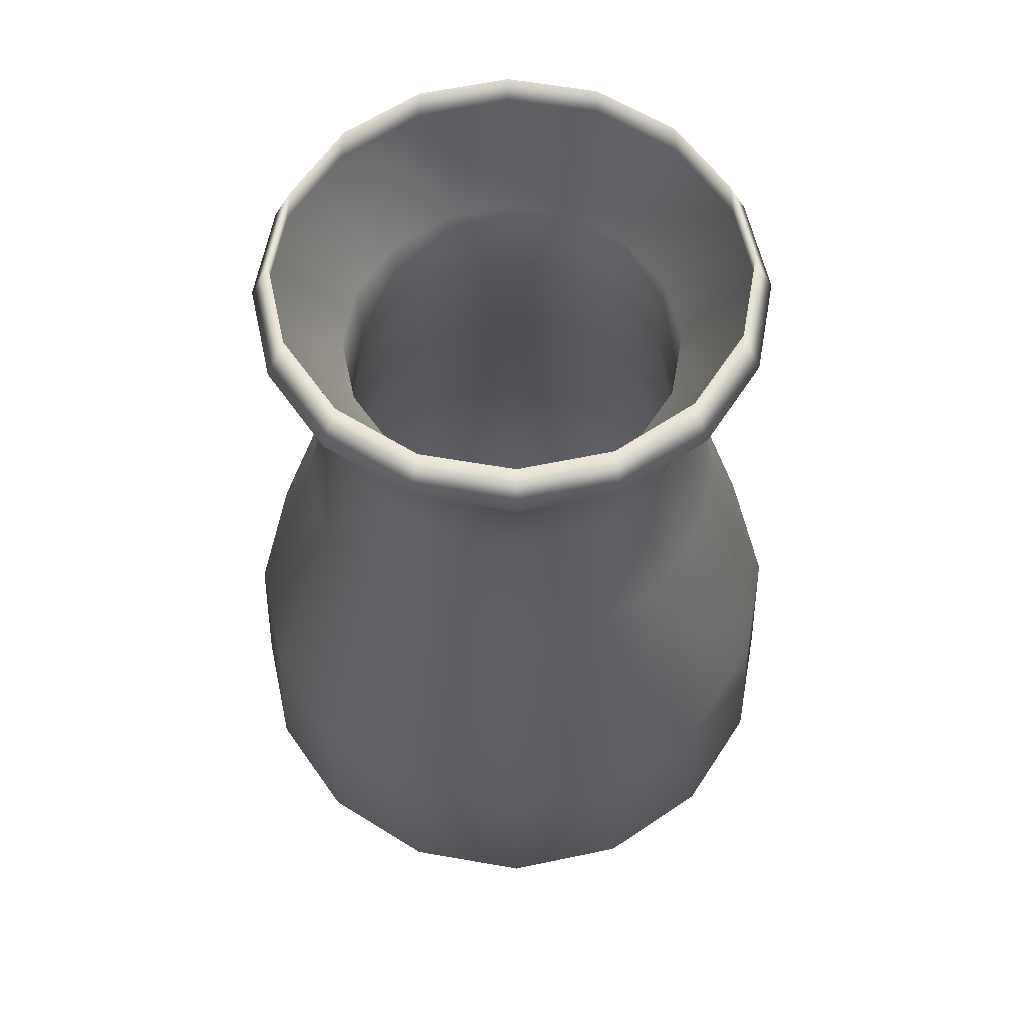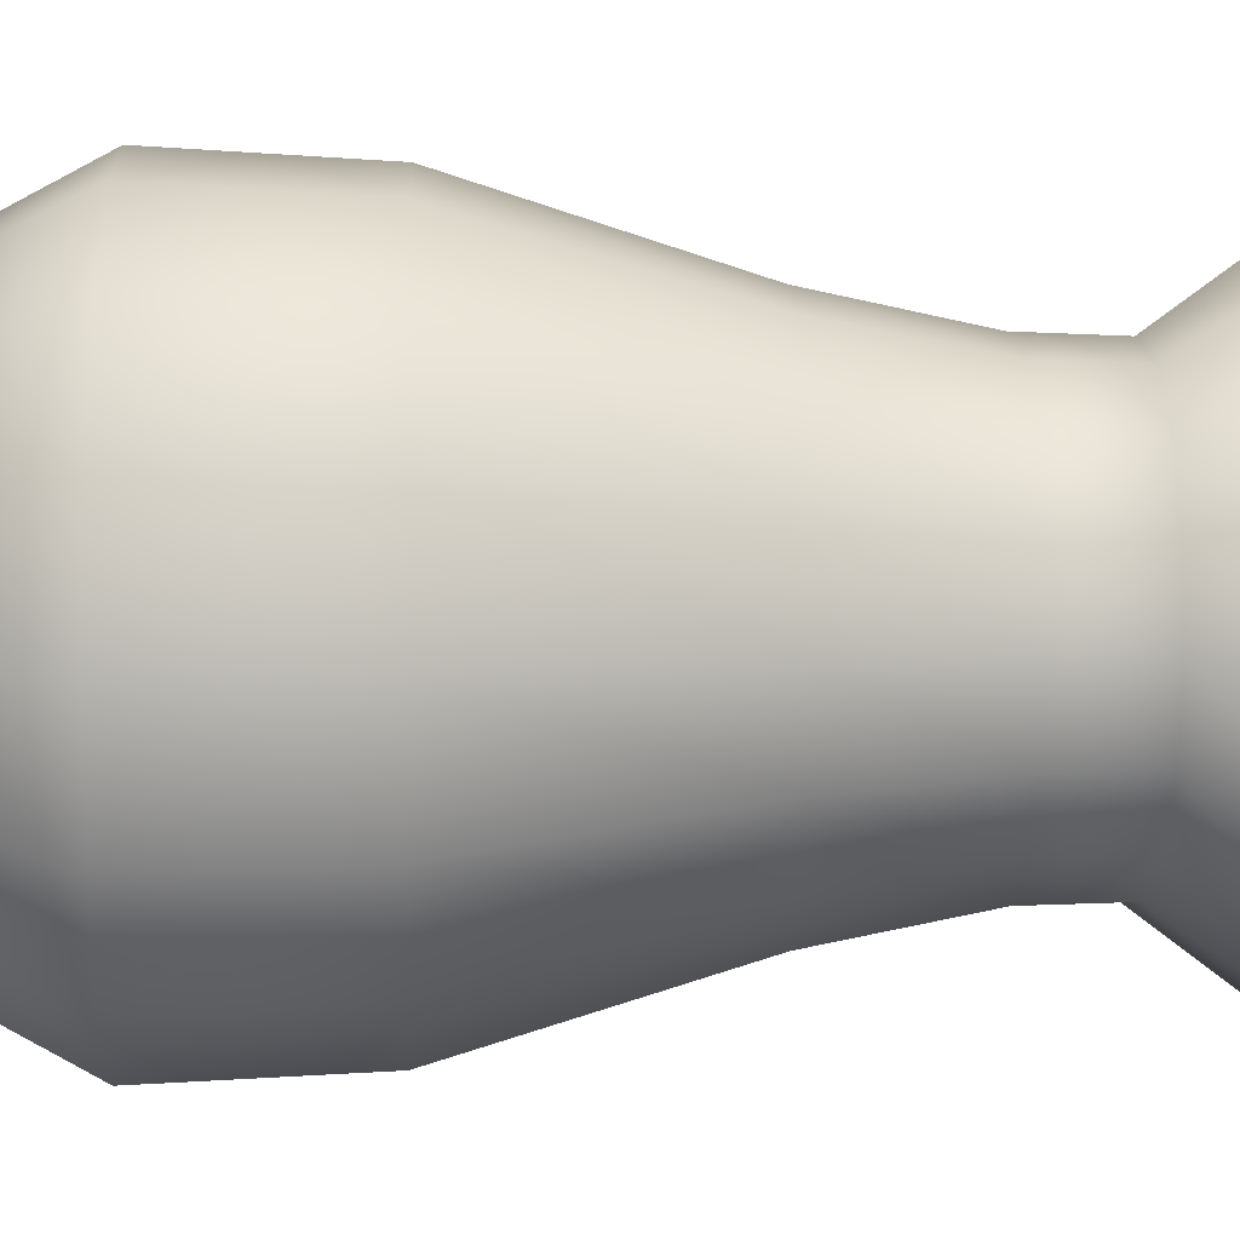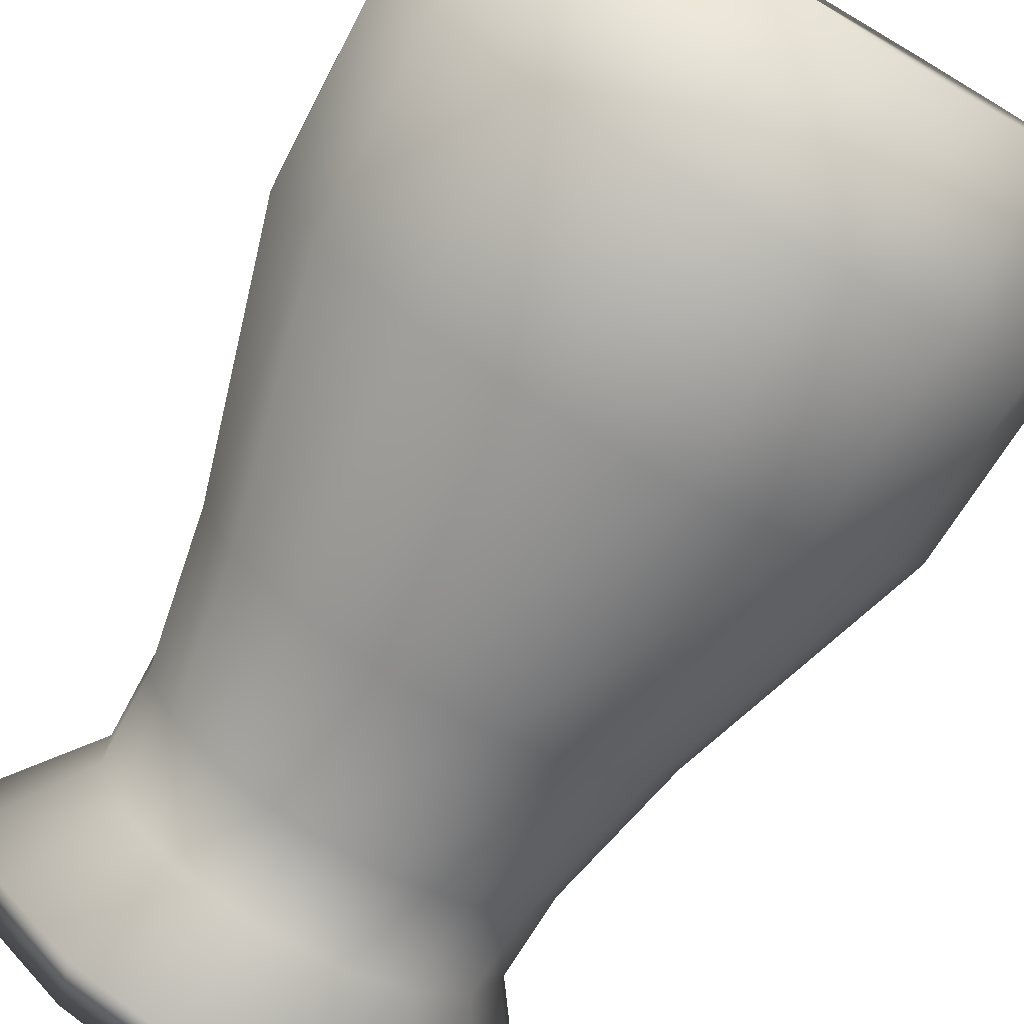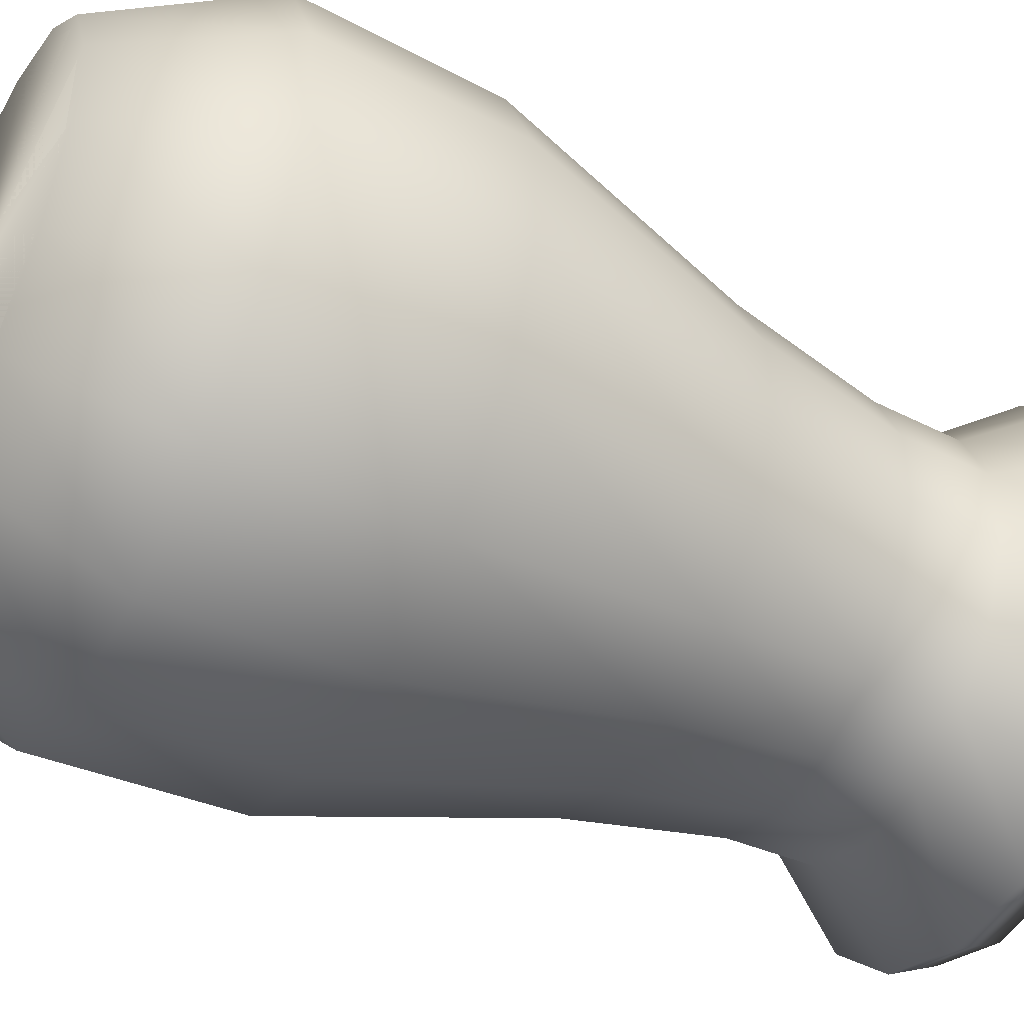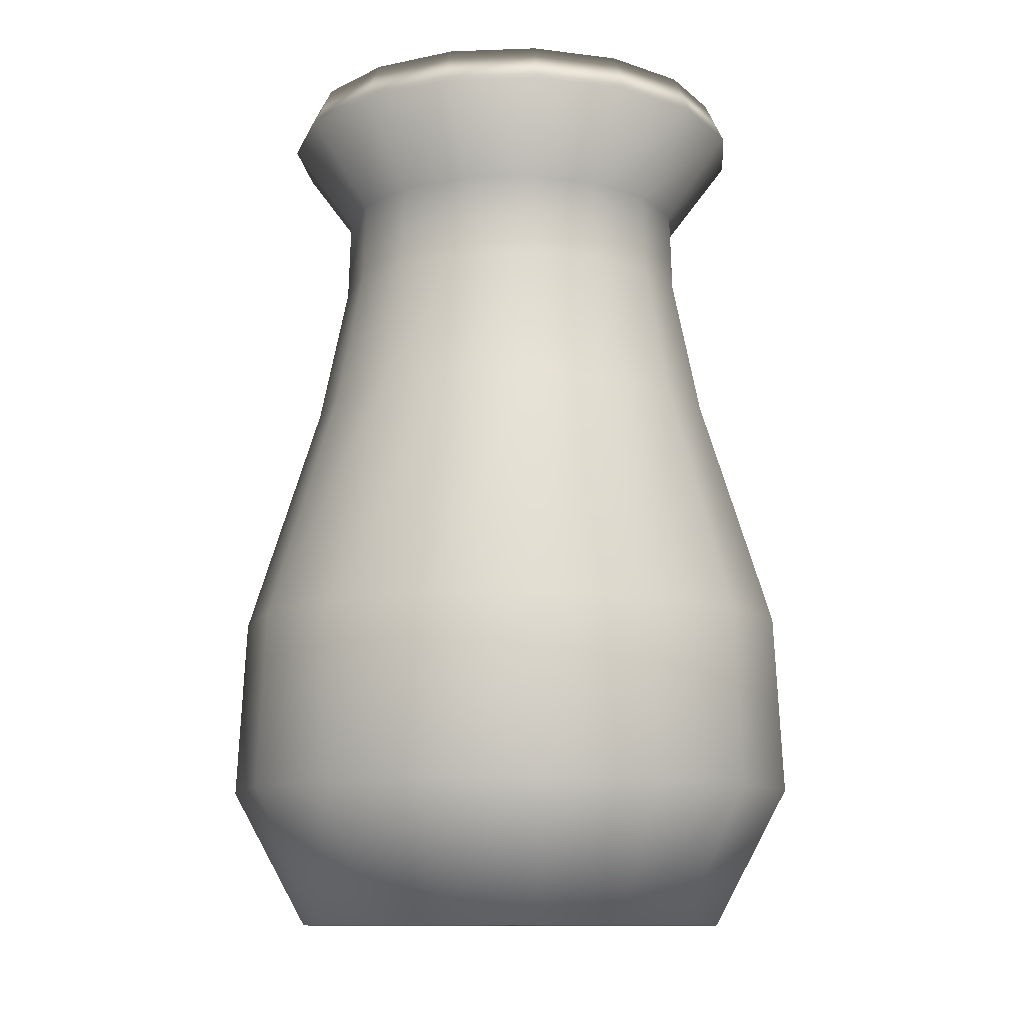
<metadata>
{"format":"obj","ext":"obj","renderer":"f3d","projection":"perspective","resolution":1024,"background":"white","views":[{"elev":59.1,"azim":-170.3,"up":"+Y"},{"elev":-4.2,"azim":87.1,"up":"+Z"},{"elev":-76.2,"azim":-30.2,"up":"+Z"},{"elev":-46.0,"azim":61.9,"up":"+Z"},{"elev":-11.2,"azim":139.6,"up":"+Y"}]}
</metadata>
<code>
v 0.232 0.1895 0.04845
v 0.2011 0.3442 0.04197
v 0.1984 0.4354 0.04138
v 0.2665 0.5292 0.05563
v 0.2459 0.574 0.0513
v 0.253 0.5292 0.05278
v 0.1804 0.4354 0.03764
v 0.1776 0.3442 0.03705
v 0.2028 0.1895 0.04236
v 0.276 -0.0733 0.0576
v 0.2932 -0.273 0.06123
v 0.2289 -0.426 0.04776
v 2.967e-05 -0.426 -3.61e-06
v 0.241 -0.426 0.05032
v 0.3224 -0.273 0.06733
v 0.3126 -0.0733 0.06526
v 0.2329 0.1895 -0.04404
v 0.2019 0.3442 -0.03814
v 0.1991 0.4354 -0.03765
v 0.2675 0.5292 -0.05062
v 0.2467 0.574 -0.04669
v 0.254 0.5292 -0.04807
v 0.1811 0.4354 -0.03421
v 0.1782 0.3442 -0.03372
v 0.2036 0.1895 -0.03853
v 0.2771 -0.0733 -0.05239
v 0.2943 -0.273 -0.05563
v 0.2297 -0.426 -0.04345
v 0.2419 -0.426 -0.04571
v 0.3236 -0.273 -0.06124
v 0.3138 -0.0733 -0.05937
v 0.1984 0.1895 -0.1298
v 0.1718 0.3442 -0.1125
v 0.1695 0.4354 -0.111
v 0.2277 0.5292 -0.1491
v 0.2101 0.574 -0.1375
v 0.2164 0.5292 -0.1416
v 0.1541 0.4354 -0.1009
v 0.1518 0.3442 -0.09938
v 0.1734 0.1895 -0.1135
v 0.2359 -0.0733 -0.1545
v 0.2506 -0.273 -0.164
v 0.1956 -0.426 -0.1281
v 0.206 -0.426 -0.1349
v 0.2755 -0.273 -0.1804
v 0.2672 -0.0733 -0.1749
v 0.1336 0.1895 -0.1959
v 0.1157 0.3442 -0.1697
v 0.1141 0.4354 -0.1674
v 0.1533 0.5292 -0.2249
v 0.1415 0.574 -0.2074
v 0.1457 0.5292 -0.2136
v 0.1037 0.4354 -0.1523
v 0.1023 0.3442 -0.1499
v 0.1167 0.1895 -0.1712
v 0.1589 -0.0733 -0.233
v 0.1688 -0.273 -0.2474
v 0.1317 -0.426 -0.1932
v 0.1386 -0.426 -0.2034
v 0.1855 -0.273 -0.2721
v 0.1799 -0.0733 -0.2638
v 0.04839 0.1895 -0.2321
v 0.042 0.3442 -0.2011
v 0.04141 0.4354 -0.1984
v 0.05556 0.5292 -0.2665
v 0.05134 0.574 -0.2457
v 0.05281 0.5292 -0.2531
v 0.03768 0.4354 -0.1804
v 0.03708 0.3442 -0.1776
v 0.04239 0.1895 -0.2029
v 0.05763 -0.0733 -0.2761
v 0.06116 -0.273 -0.2932
v 0.0477 -0.426 -0.2289
v 0.05026 -0.426 -0.241
v 0.06726 -0.273 -0.3224
v 0.06519 -0.0733 -0.3126
v -0.0441 0.1895 -0.2329
v -0.03811 0.3442 -0.2019
v -0.03771 0.4354 -0.199
v -0.05059 0.5292 -0.2675
v -0.04656 0.574 -0.2466
v -0.04803 0.5292 -0.254
v -0.03427 0.4354 -0.1811
v -0.03368 0.3442 -0.1783
v -0.0385 0.1895 -0.2037
v -0.05246 -0.0733 -0.2771
v -0.0557 -0.273 -0.2943
v -0.04351 -0.426 -0.2298
v -0.04577 -0.426 -0.2419
v -0.06121 -0.273 -0.3236
v -0.05934 -0.0733 -0.3137
v -0.1299 0.1895 -0.1984
v -0.1126 0.3442 -0.1719
v -0.1109 0.4354 -0.1696
v -0.1491 0.5292 -0.2277
v -0.1375 0.574 -0.21
v -0.1416 0.5292 -0.2163
v -0.1009 0.4354 -0.1541
v -0.09934 0.3442 -0.1518
v -0.1135 0.1895 -0.1734
v -0.1545 -0.0733 -0.2359
v -0.164 -0.273 -0.2505
v -0.1281 -0.426 -0.1957
v -0.1348 -0.426 -0.206
v -0.1804 -0.273 -0.2755
v -0.1749 -0.0733 -0.2672
v -0.196 0.1895 -0.1336
v -0.1697 0.3442 -0.1157
v -0.1675 0.4354 -0.1141
v -0.2249 0.5292 -0.1533
v -0.2074 0.574 -0.1414
v -0.2136 0.5292 -0.1457
v -0.1522 0.4354 -0.1038
v -0.1499 0.3442 -0.1022
v -0.1713 0.1895 -0.1168
v -0.2329 -0.0733 -0.1588
v -0.2475 -0.273 -0.1687
v -0.1932 -0.426 -0.1317
v -0.2033 -0.426 -0.1387
v -0.2721 -0.273 -0.1856
v -0.2638 -0.0733 -0.1799
v -0.2321 0.1895 -0.04846
v -0.2011 0.3442 -0.04197
v -0.1983 0.4354 -0.04138
v -0.2664 0.5292 -0.05563
v -0.2457 0.574 -0.05131
v -0.2531 0.5292 -0.05278
v -0.1803 0.4354 -0.03765
v -0.1776 0.3442 -0.03706
v -0.2029 0.1895 -0.04236
v -0.2761 -0.0733 -0.0576
v -0.2932 -0.273 -0.06114
v -0.2289 -0.426 -0.04777
v -0.2411 -0.426 -0.05033
v -0.3225 -0.273 -0.06723
v -0.3126 -0.0733 -0.06527
v -0.233 0.1895 0.04403
v -0.2019 0.3442 0.03823
v -0.1991 0.4354 0.03764
v -0.2674 0.5292 0.05061
v -0.2466 0.574 0.04668
v -0.254 0.5292 0.04806
v -0.181 0.4354 0.0343
v -0.1783 0.3442 0.03371
v -0.2036 0.1895 0.03852
v -0.277 -0.0733 0.05239
v -0.2943 -0.273 0.05563
v -0.2298 -0.426 0.04344
v -0.2419 -0.426 0.0458
v -0.3235 -0.273 0.06123
v -0.3138 -0.0733 0.05936
v -0.1984 0.1895 0.1298
v -0.1719 0.3442 0.1125
v -0.1695 0.4354 0.111
v -0.2277 0.5292 0.1491
v -0.2099 0.574 0.1375
v -0.2163 0.5292 0.1416
v -0.1542 0.4354 0.1009
v -0.1517 0.3442 0.09937
v -0.1735 0.1895 0.1135
v -0.236 -0.0733 0.1545
v -0.2505 -0.273 0.164
v -0.1957 -0.426 0.1281
v -0.206 -0.426 0.1349
v -0.2755 -0.273 0.1804
v -0.2671 -0.0733 0.175
v -0.1336 0.1895 0.1959
v -0.1158 0.3442 0.1697
v -0.1141 0.4354 0.1674
v -0.1533 0.5292 0.2249
v -0.1414 0.574 0.2074
v -0.1456 0.5292 0.2136
v -0.1038 0.4354 0.1522
v -0.1023 0.3442 0.1499
v -0.1168 0.1895 0.1712
v -0.1589 -0.0733 0.233
v -0.1687 -0.273 0.2474
v -0.1317 -0.426 0.1932
v -0.1388 -0.426 0.2035
v -0.1855 -0.273 0.2722
v -0.1798 -0.0733 0.2638
v -0.04843 0.1895 0.2321
v -0.04194 0.3442 0.2011
v -0.04135 0.4354 0.1983
v -0.0556 0.5292 0.2665
v -0.05118 0.574 0.2457
v -0.05275 0.5292 0.2531
v -0.03762 0.4354 0.1804
v -0.03703 0.3442 0.1776
v -0.04233 0.1895 0.2029
v -0.05757 -0.0733 0.2761
v -0.06111 -0.273 0.2932
v -0.04784 -0.426 0.2289
v -0.05039 -0.426 0.241
v -0.0673 -0.273 0.3224
v -0.06524 -0.0733 0.3126
v 0.04407 0.1895 0.2329
v 0.03817 0.3442 0.2019
v 0.03768 0.4354 0.1991
v 0.05065 0.5292 0.2674
v 0.04672 0.574 0.2467
v 0.04809 0.5292 0.254
v 0.03423 0.4354 0.181
v 0.03374 0.3442 0.1783
v 0.03846 0.1895 0.2037
v 0.05242 -0.0733 0.2771
v 0.05566 -0.273 0.2943
v 0.04347 -0.426 0.2298
v 0.04583 -0.426 0.2419
v 0.06126 -0.273 0.3236
v 0.0594 -0.0733 0.3137
v 0.1299 0.1895 0.1983
v 0.1125 0.3442 0.1719
v 0.111 0.4354 0.1695
v 0.149 0.5292 0.2277
v 0.1375 0.574 0.21
v 0.1417 0.5292 0.2163
v 0.1009 0.4354 0.1541
v 0.0993 0.3442 0.1518
v 0.1135 0.1895 0.1734
v 0.1544 -0.0733 0.236
v 0.164 -0.273 0.2505
v 0.1281 -0.426 0.1957
v 0.1348 -0.426 0.206
v 0.1804 -0.273 0.2755
v 0.1749 -0.0733 0.2671
v 0.1959 0.1895 0.1336
v 0.1697 0.3442 0.1158
v 0.1674 0.4354 0.1141
v 0.2249 0.5292 0.1533
v 0.2074 0.574 0.1414
v 0.2135 0.5292 0.1457
v 0.1522 0.4354 0.1038
v 0.1499 0.3442 0.1022
v 0.1712 0.1895 0.1168
v 0.233 -0.0733 0.1589
v 0.2474 -0.273 0.1688
v 0.1933 -0.426 0.1318
v 0.2034 -0.426 0.1387
v 0.2722 -0.273 0.1856
v 0.2638 -0.0733 0.1799
f 18 2 1
f 17 18 1
f 19 3 2
f 18 19 2
f 20 4 3
f 19 20 3
f 21 5 4
f 20 21 4
f 22 6 5
f 21 22 5
f 23 7 6
f 22 23 6
f 24 8 7
f 23 24 7
f 25 9 8
f 24 25 8
f 26 10 9
f 25 26 9
f 27 11 10
f 26 27 10
f 28 12 11
f 27 28 11
f 28 13 12
f 29 14 13
f 30 15 14
f 29 30 14
f 31 16 15
f 30 31 15
f 17 1 16
f 31 17 16
f 33 18 17
f 32 33 17
f 34 19 18
f 33 34 18
f 35 20 19
f 34 35 19
f 36 21 20
f 35 36 20
f 37 22 21
f 36 37 21
f 38 23 22
f 37 38 22
f 39 24 23
f 38 39 23
f 40 25 24
f 39 40 24
f 41 26 25
f 40 41 25
f 42 27 26
f 41 42 26
f 43 28 27
f 42 43 27
f 43 13 28
f 44 29 13
f 45 30 29
f 44 45 29
f 46 31 30
f 45 46 30
f 32 17 31
f 46 32 31
f 48 33 32
f 47 48 32
f 49 34 33
f 48 49 33
f 50 35 34
f 49 50 34
f 51 36 35
f 50 51 35
f 52 37 36
f 51 52 36
f 53 38 37
f 52 53 37
f 54 39 38
f 53 54 38
f 55 40 39
f 54 55 39
f 56 41 40
f 55 56 40
f 57 42 41
f 56 57 41
f 58 43 42
f 57 58 42
f 58 13 43
f 59 44 13
f 60 45 44
f 59 60 44
f 61 46 45
f 60 61 45
f 47 32 46
f 61 47 46
f 63 48 47
f 62 63 47
f 64 49 48
f 63 64 48
f 65 50 49
f 64 65 49
f 66 51 50
f 65 66 50
f 67 52 51
f 66 67 51
f 68 53 52
f 67 68 52
f 69 54 53
f 68 69 53
f 70 55 54
f 69 70 54
f 71 56 55
f 70 71 55
f 72 57 56
f 71 72 56
f 73 58 57
f 72 73 57
f 73 13 58
f 74 59 13
f 75 60 59
f 74 75 59
f 76 61 60
f 75 76 60
f 62 47 61
f 76 62 61
f 78 63 62
f 77 78 62
f 79 64 63
f 78 79 63
f 80 65 64
f 79 80 64
f 81 66 65
f 80 81 65
f 82 67 66
f 81 82 66
f 83 68 67
f 82 83 67
f 84 69 68
f 83 84 68
f 85 70 69
f 84 85 69
f 86 71 70
f 85 86 70
f 87 72 71
f 86 87 71
f 88 73 72
f 87 88 72
f 88 13 73
f 89 74 13
f 90 75 74
f 89 90 74
f 91 76 75
f 90 91 75
f 77 62 76
f 91 77 76
f 93 78 77
f 92 93 77
f 94 79 78
f 93 94 78
f 95 80 79
f 94 95 79
f 96 81 80
f 95 96 80
f 97 82 81
f 96 97 81
f 98 83 82
f 97 98 82
f 99 84 83
f 98 99 83
f 100 85 84
f 99 100 84
f 101 86 85
f 100 101 85
f 102 87 86
f 101 102 86
f 103 88 87
f 102 103 87
f 103 13 88
f 104 89 13
f 105 90 89
f 104 105 89
f 106 91 90
f 105 106 90
f 92 77 91
f 106 92 91
f 108 93 92
f 107 108 92
f 109 94 93
f 108 109 93
f 110 95 94
f 109 110 94
f 111 96 95
f 110 111 95
f 112 97 96
f 111 112 96
f 113 98 97
f 112 113 97
f 114 99 98
f 113 114 98
f 115 100 99
f 114 115 99
f 116 101 100
f 115 116 100
f 117 102 101
f 116 117 101
f 118 103 102
f 117 118 102
f 118 13 103
f 119 104 13
f 120 105 104
f 119 120 104
f 121 106 105
f 120 121 105
f 107 92 106
f 121 107 106
f 123 108 107
f 122 123 107
f 124 109 108
f 123 124 108
f 125 110 109
f 124 125 109
f 126 111 110
f 125 126 110
f 127 112 111
f 126 127 111
f 128 113 112
f 127 128 112
f 129 114 113
f 128 129 113
f 130 115 114
f 129 130 114
f 131 116 115
f 130 131 115
f 132 117 116
f 131 132 116
f 133 118 117
f 132 133 117
f 133 13 118
f 134 119 13
f 135 120 119
f 134 135 119
f 136 121 120
f 135 136 120
f 122 107 121
f 136 122 121
f 138 123 122
f 137 138 122
f 139 124 123
f 138 139 123
f 140 125 124
f 139 140 124
f 141 126 125
f 140 141 125
f 142 127 126
f 141 142 126
f 143 128 127
f 142 143 127
f 144 129 128
f 143 144 128
f 145 130 129
f 144 145 129
f 146 131 130
f 145 146 130
f 147 132 131
f 146 147 131
f 148 133 132
f 147 148 132
f 148 13 133
f 149 134 13
f 150 135 134
f 149 150 134
f 151 136 135
f 150 151 135
f 137 122 136
f 151 137 136
f 153 138 137
f 152 153 137
f 154 139 138
f 153 154 138
f 155 140 139
f 154 155 139
f 156 141 140
f 155 156 140
f 157 142 141
f 156 157 141
f 158 143 142
f 157 158 142
f 159 144 143
f 158 159 143
f 160 145 144
f 159 160 144
f 161 146 145
f 160 161 145
f 162 147 146
f 161 162 146
f 163 148 147
f 162 163 147
f 163 13 148
f 164 149 13
f 165 150 149
f 164 165 149
f 166 151 150
f 165 166 150
f 152 137 151
f 166 152 151
f 168 153 152
f 167 168 152
f 169 154 153
f 168 169 153
f 170 155 154
f 169 170 154
f 171 156 155
f 170 171 155
f 172 157 156
f 171 172 156
f 173 158 157
f 172 173 157
f 174 159 158
f 173 174 158
f 175 160 159
f 174 175 159
f 176 161 160
f 175 176 160
f 177 162 161
f 176 177 161
f 178 163 162
f 177 178 162
f 178 13 163
f 179 164 13
f 180 165 164
f 179 180 164
f 181 166 165
f 180 181 165
f 167 152 166
f 181 167 166
f 183 168 167
f 182 183 167
f 184 169 168
f 183 184 168
f 185 170 169
f 184 185 169
f 186 171 170
f 185 186 170
f 187 172 171
f 186 187 171
f 188 173 172
f 187 188 172
f 189 174 173
f 188 189 173
f 190 175 174
f 189 190 174
f 191 176 175
f 190 191 175
f 192 177 176
f 191 192 176
f 193 178 177
f 192 193 177
f 193 13 178
f 194 179 13
f 195 180 179
f 194 195 179
f 196 181 180
f 195 196 180
f 182 167 181
f 196 182 181
f 198 183 182
f 197 198 182
f 199 184 183
f 198 199 183
f 200 185 184
f 199 200 184
f 201 186 185
f 200 201 185
f 202 187 186
f 201 202 186
f 203 188 187
f 202 203 187
f 204 189 188
f 203 204 188
f 205 190 189
f 204 205 189
f 206 191 190
f 205 206 190
f 207 192 191
f 206 207 191
f 208 193 192
f 207 208 192
f 208 13 193
f 209 194 13
f 210 195 194
f 209 210 194
f 211 196 195
f 210 211 195
f 197 182 196
f 211 197 196
f 213 198 197
f 212 213 197
f 214 199 198
f 213 214 198
f 215 200 199
f 214 215 199
f 216 201 200
f 215 216 200
f 217 202 201
f 216 217 201
f 218 203 202
f 217 218 202
f 219 204 203
f 218 219 203
f 220 205 204
f 219 220 204
f 221 206 205
f 220 221 205
f 222 207 206
f 221 222 206
f 223 208 207
f 222 223 207
f 223 13 208
f 224 209 13
f 225 210 209
f 224 225 209
f 226 211 210
f 225 226 210
f 212 197 211
f 226 212 211
f 228 213 212
f 227 228 212
f 229 214 213
f 228 229 213
f 230 215 214
f 229 230 214
f 231 216 215
f 230 231 215
f 232 217 216
f 231 232 216
f 233 218 217
f 232 233 217
f 234 219 218
f 233 234 218
f 235 220 219
f 234 235 219
f 236 221 220
f 235 236 220
f 237 222 221
f 236 237 221
f 238 223 222
f 237 238 222
f 238 13 223
f 239 224 13
f 240 225 224
f 239 240 224
f 241 226 225
f 240 241 225
f 227 212 226
f 241 227 226
f 2 228 227
f 1 2 227
f 3 229 228
f 2 3 228
f 4 230 229
f 3 4 229
f 5 231 230
f 4 5 230
f 6 232 231
f 5 6 231
f 7 233 232
f 6 7 232
f 8 234 233
f 7 8 233
f 9 235 234
f 8 9 234
f 10 236 235
f 9 10 235
f 11 237 236
f 10 11 236
f 12 238 237
f 11 12 237
f 12 13 238
f 14 239 13
f 15 240 239
f 14 15 239
f 16 241 240
f 15 16 240
f 1 227 241
f 16 1 241

</code>
